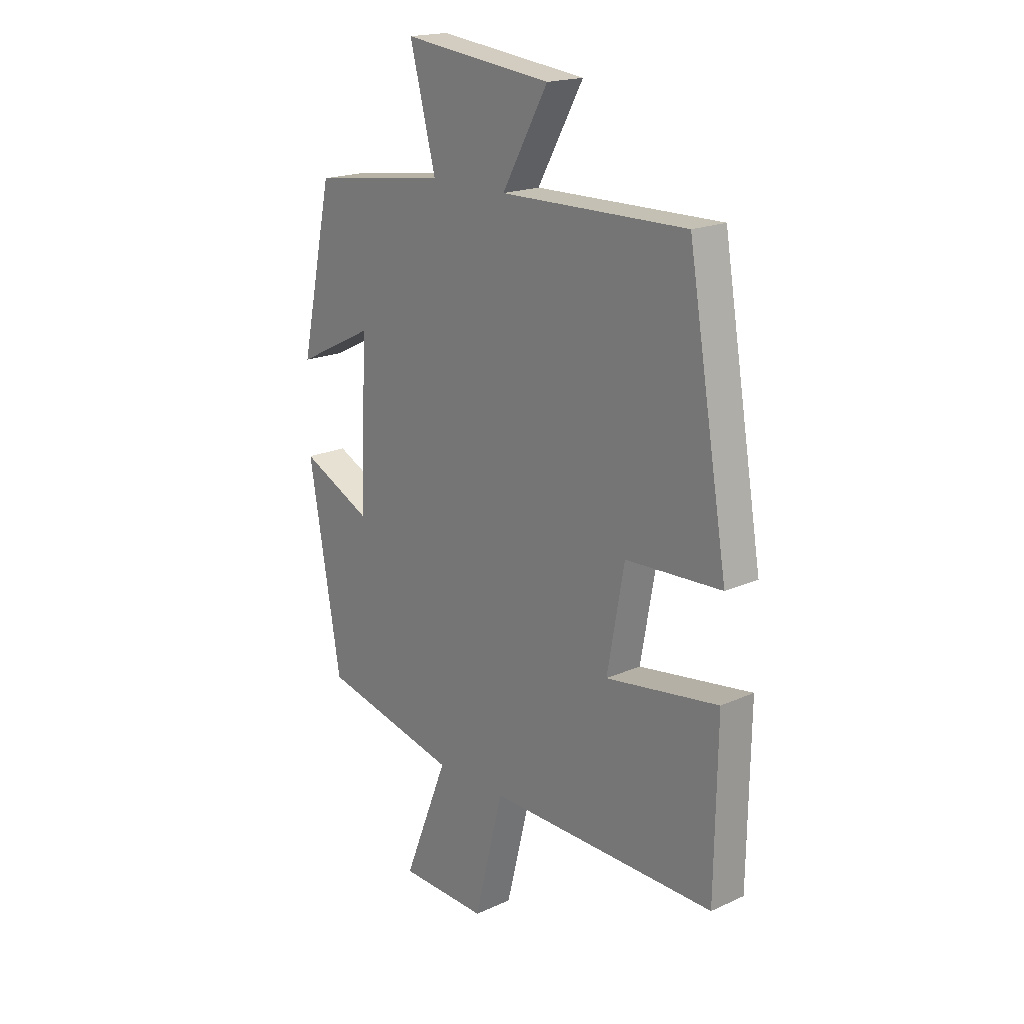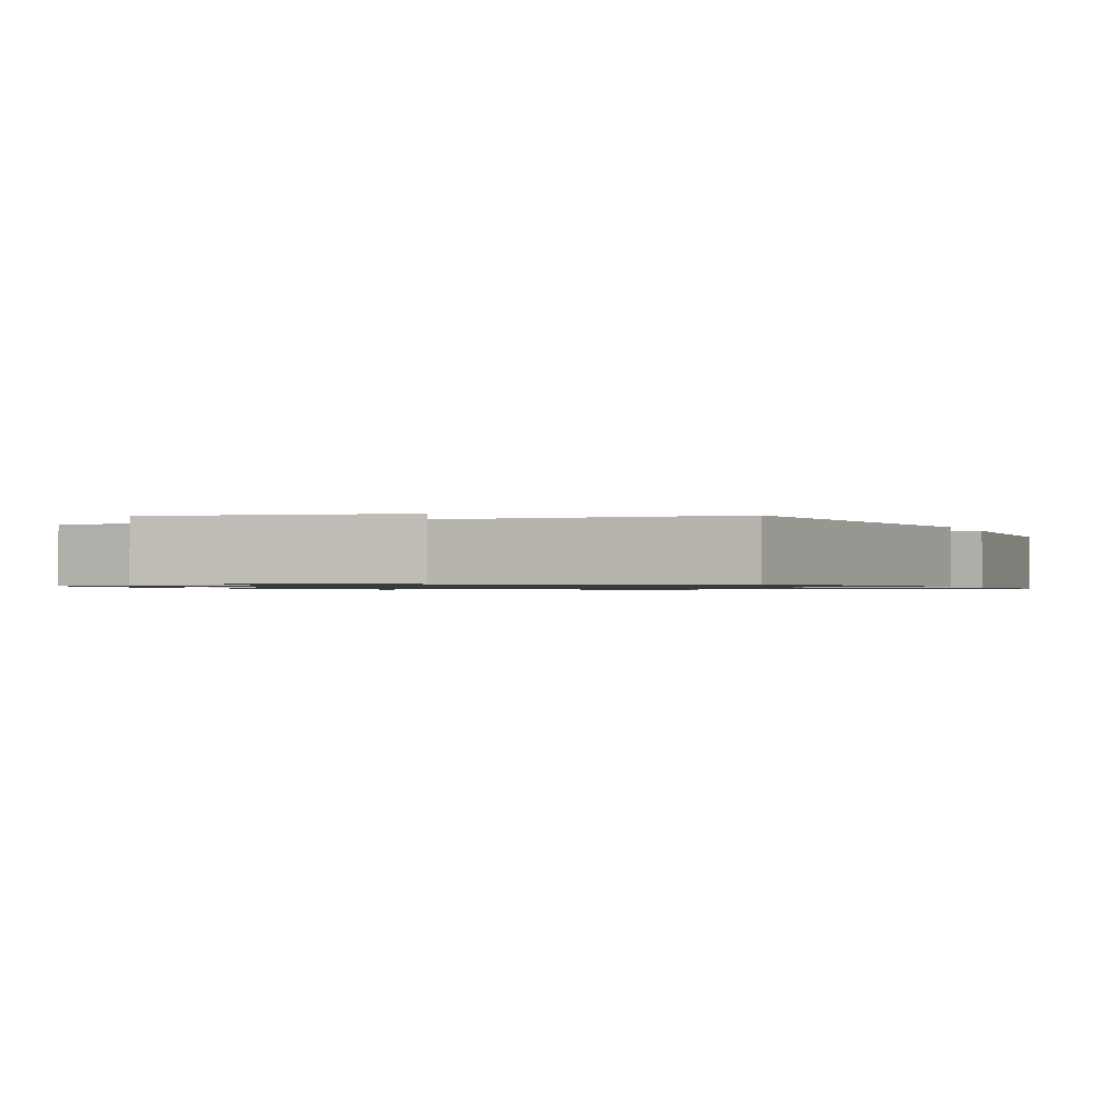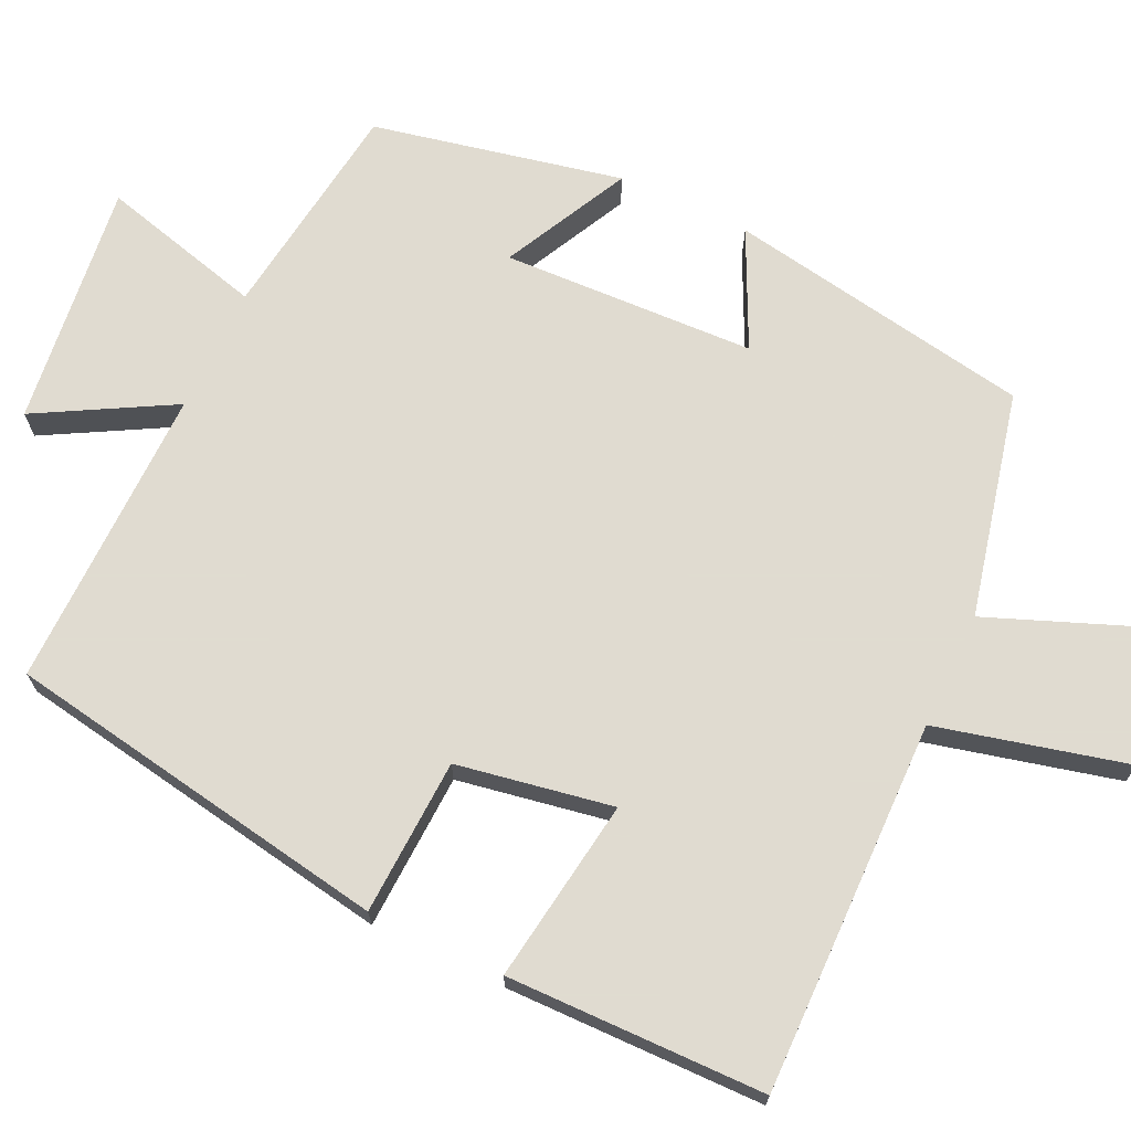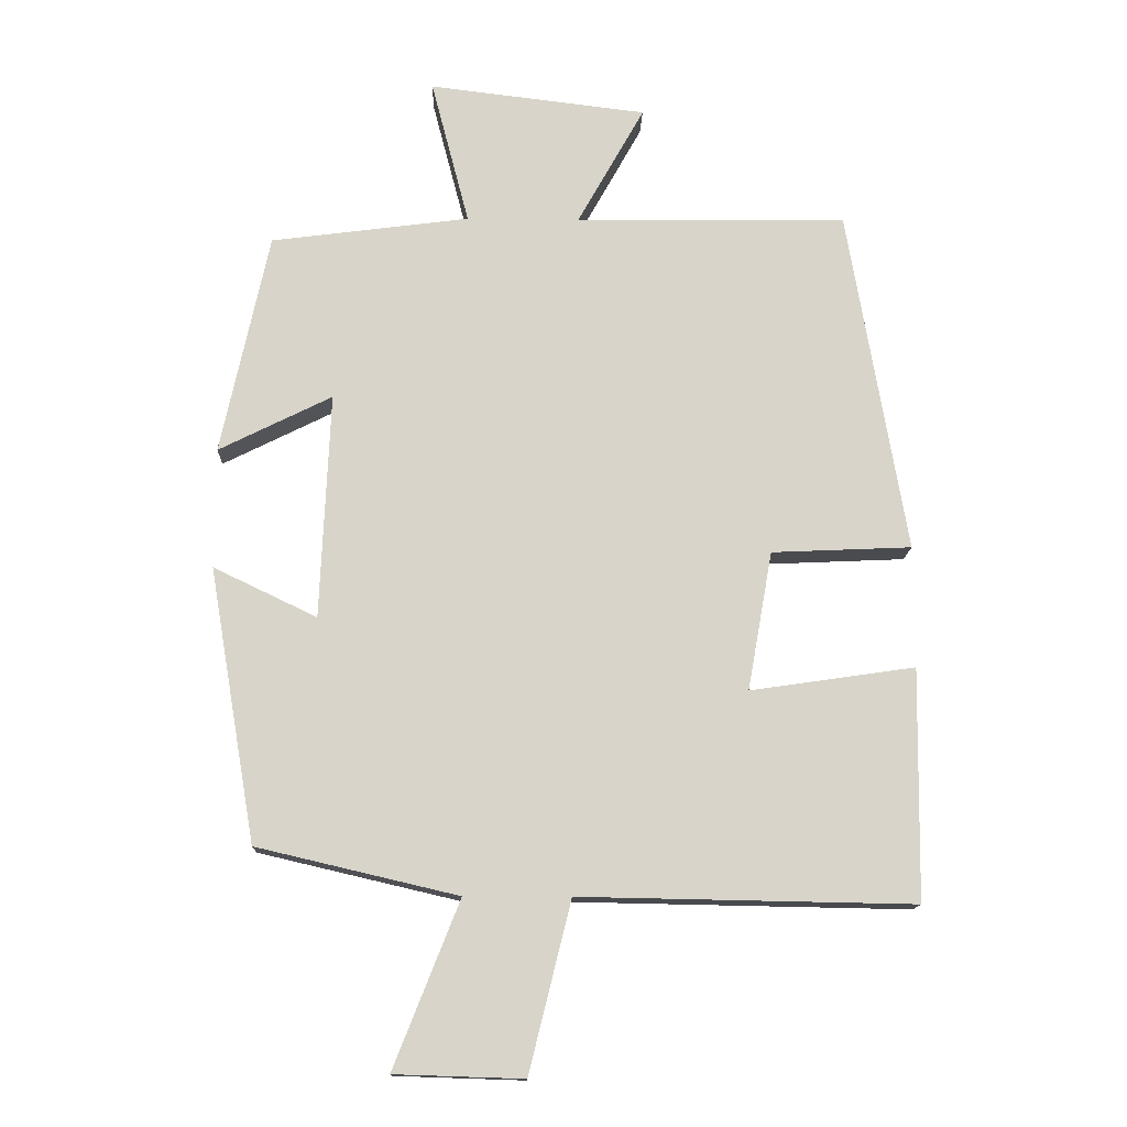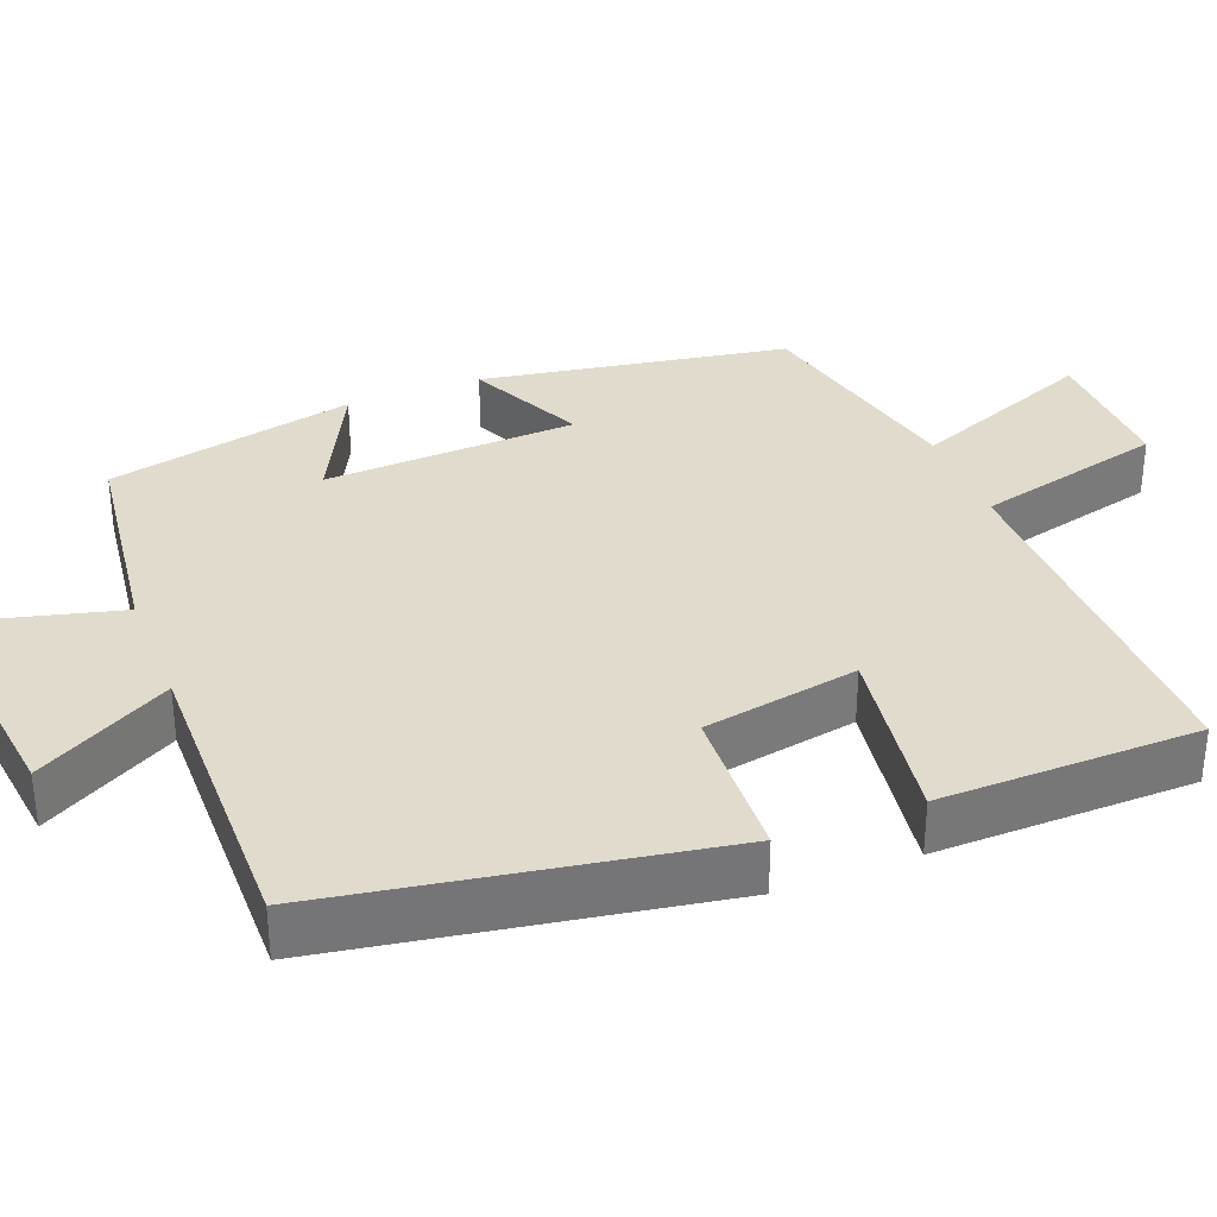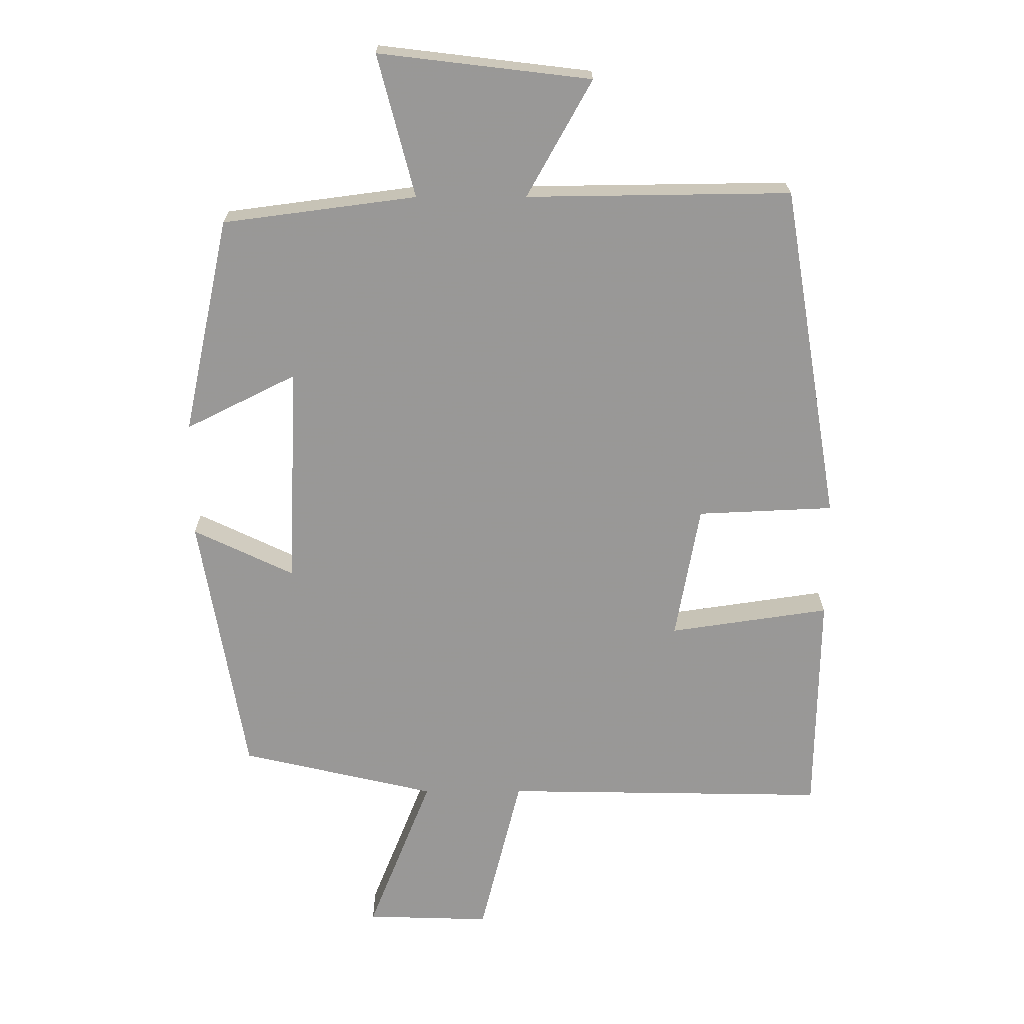
<metadata>
{"format":"obj","ext":"obj","renderer":"f3d","projection":"perspective","resolution":1024,"background":"white","views":[{"elev":18.8,"azim":49.3,"up":"+Z"},{"elev":-0.9,"azim":20.5,"up":"+Y"},{"elev":69.8,"azim":115.3,"up":"+Y"},{"elev":-14.1,"azim":-1.7,"up":"+Z"},{"elev":33.8,"azim":68.7,"up":"+Y"},{"elev":21.4,"azim":-0.4,"up":"+Z"}]}
</metadata>
<code>
v -0.431 0.07 0.462
v -0.143 0.07 0.5
v -0.198 0.07 0.712
v 0.118 0.07 0.674
v 0.021 0.07 0.5
v 0.415 0.07 0.505
v 0.5 0.07 0.002
v 0.297 0.07 -0.007
v 0.261 0.07 -0.209
v 0.5 0.07 -0.174
v 0.495 0.07 -0.509
v 0.011 0.07 -0.5
v -0.05 0.07 -0.746
v -0.236 0.07 -0.74
v -0.141 0.07 -0.5
v -0.432 0.07 -0.432
v -0.5 0.07 -0.035
v -0.35 0.07 -0.107
v -0.336 0.07 0.221
v -0.5 0.07 0.139
v -0.431 0 0.462
v -0.143 0 0.5
v -0.198 0 0.712
v 0.118 0 0.674
v 0.021 0 0.5
v 0.415 0 0.505
v 0.5 0 0.002
v 0.297 0 -0.007
v 0.261 0 -0.209
v 0.5 0 -0.174
v 0.495 0 -0.509
v 0.011 0 -0.5
v -0.05 0 -0.746
v -0.236 0 -0.74
v -0.141 0 -0.5
v -0.432 0 -0.432
v -0.5 0 -0.035
v -0.35 0 -0.107
v -0.336 0 0.221
v -0.5 0 0.139
f 19 20 1 2
f 18 19 2
f 15 16 17 18
f 15 18 2
f 12 13 14 15
f 12 15 2
f 9 10 11 12
f 8 9 12 2
f 5 6 7 8
f 5 8 2 3
f 3 4 5
f 22 21 40 39
f 22 39 38
f 38 37 36 35
f 22 38 35
f 35 34 33 32
f 22 35 32
f 32 31 30 29
f 22 32 29 28
f 28 27 26 25
f 23 22 28 25
f 25 24 23
f 1 21 22 2
f 2 22 23 3
f 3 23 24 4
f 4 24 25 5
f 5 25 26 6
f 6 26 27 7
f 7 27 28 8
f 8 28 29 9
f 9 29 30 10
f 10 30 31 11
f 11 31 32 12
f 12 32 33 13
f 13 33 34 14
f 14 34 35 15
f 15 35 36 16
f 16 36 37 17
f 17 37 38 18
f 18 38 39 19
f 19 39 40 20
f 20 40 21 1

</code>
